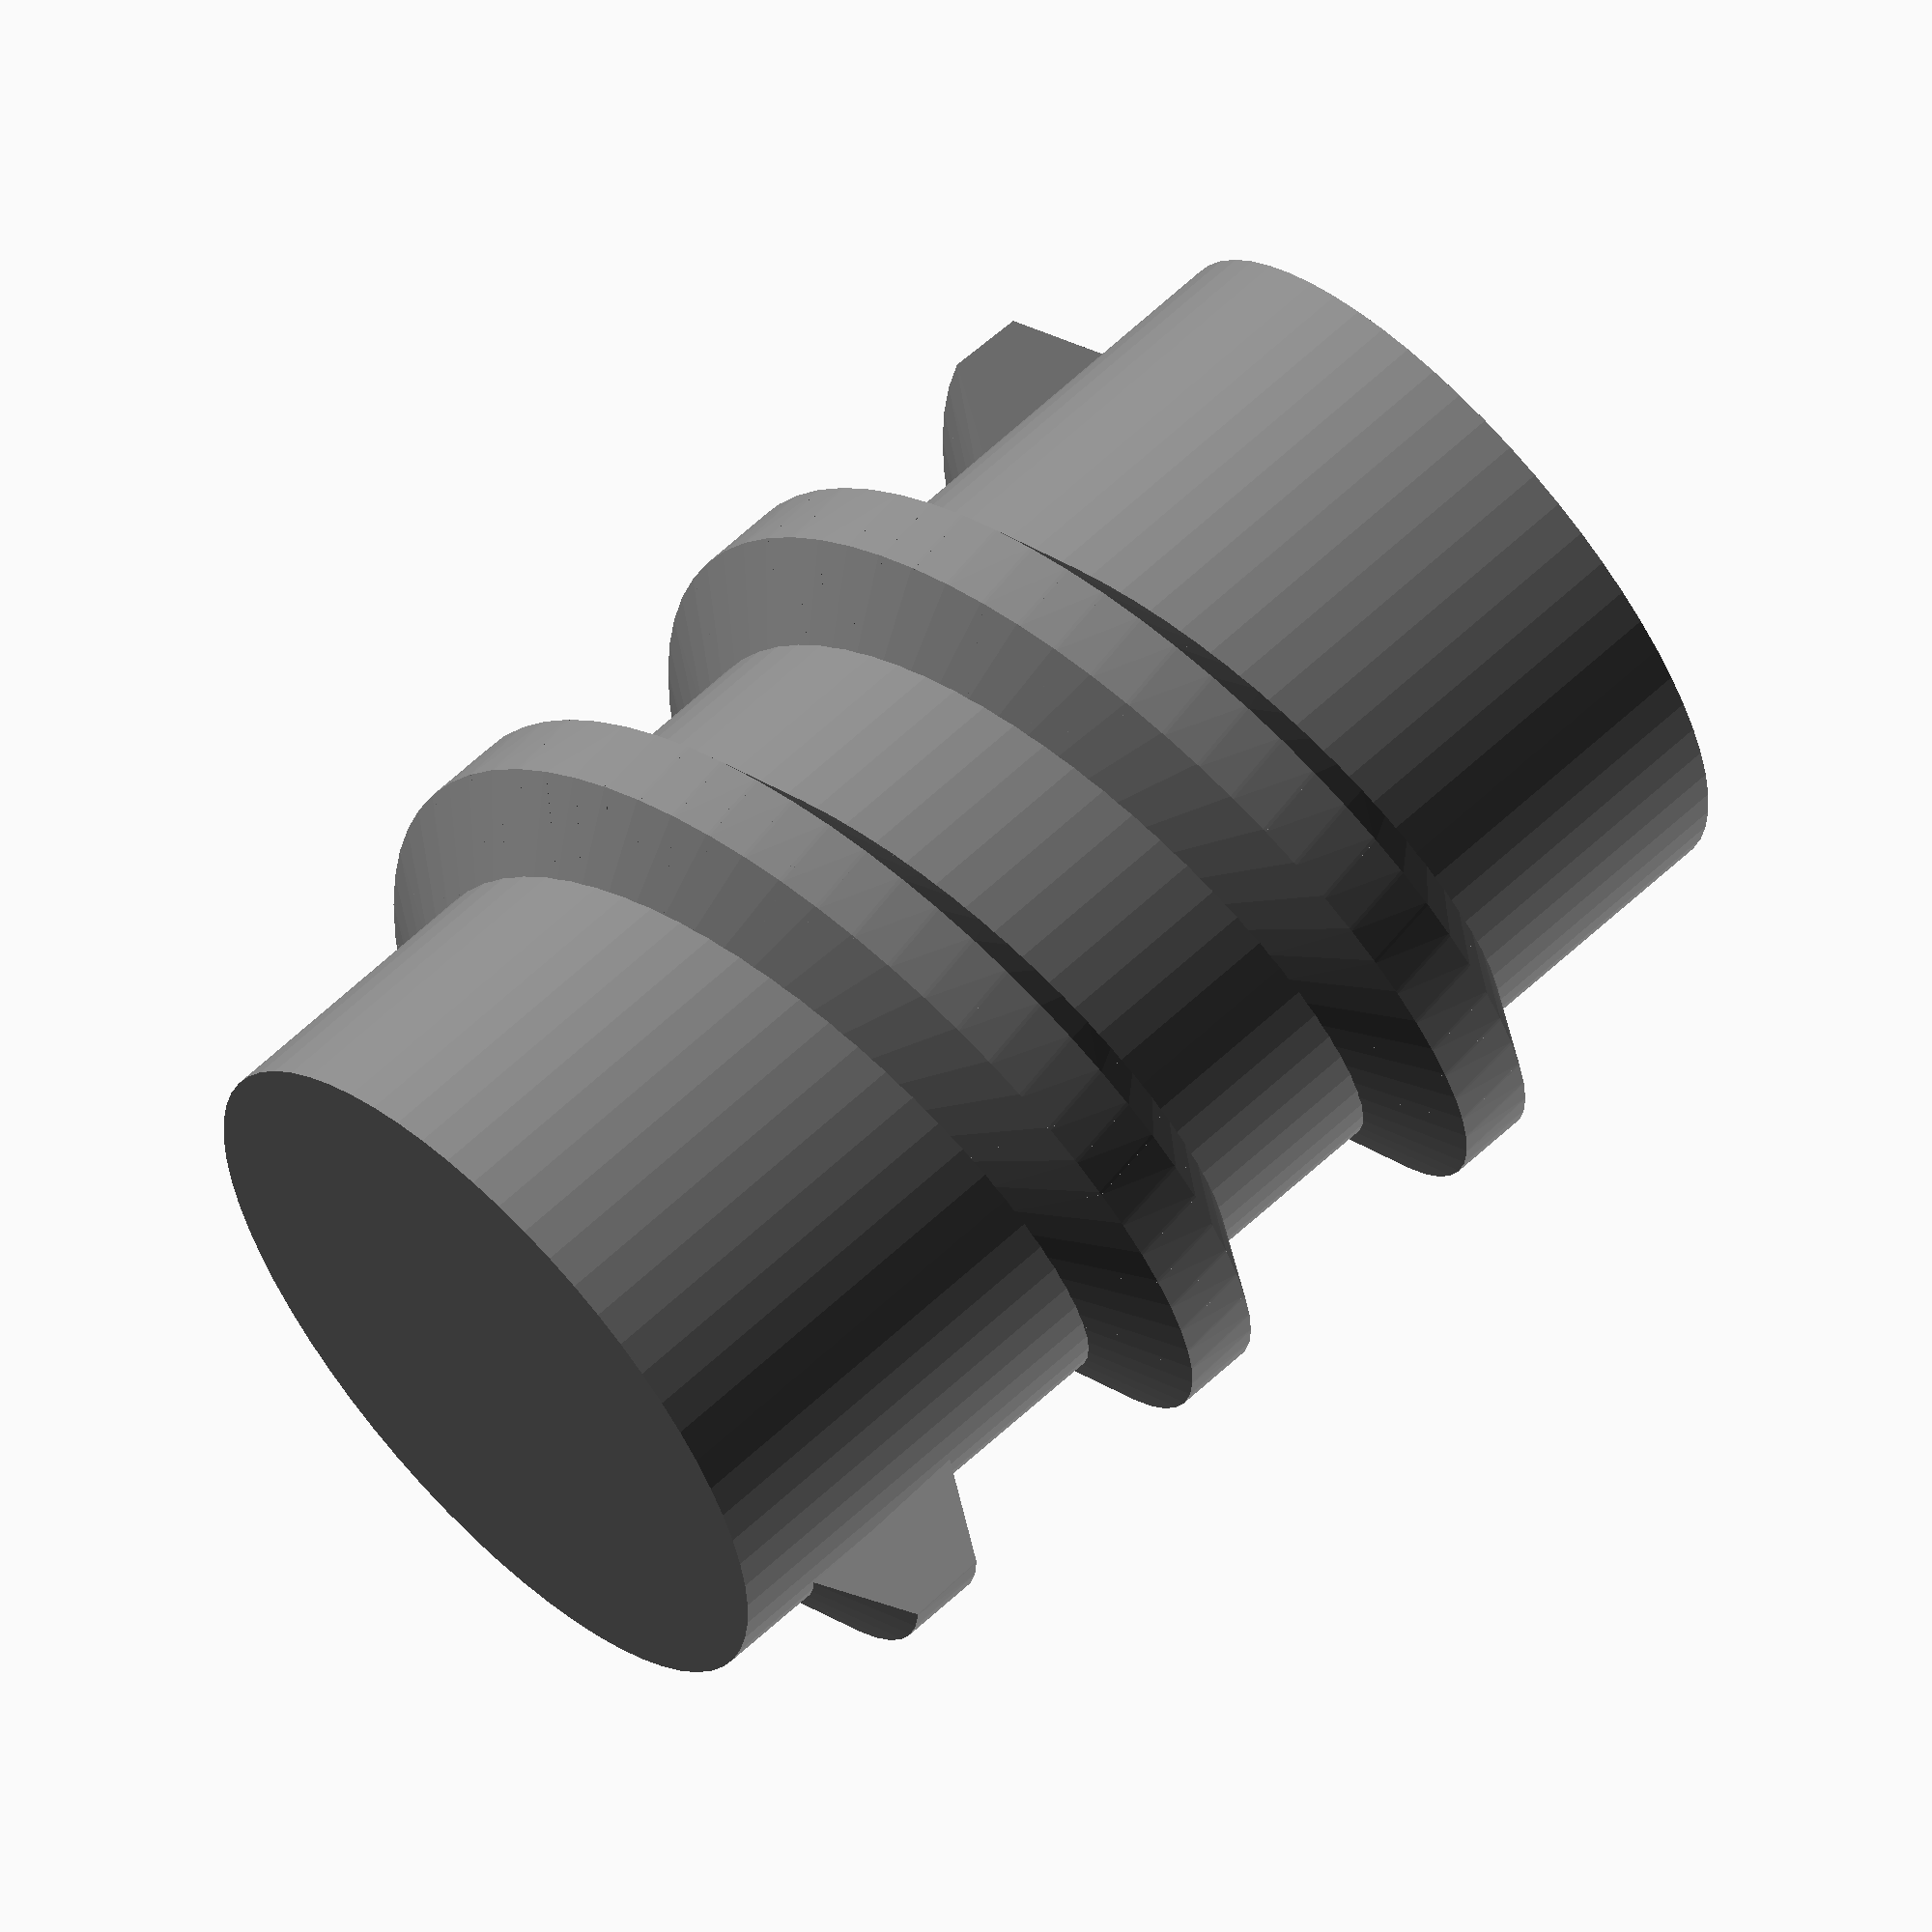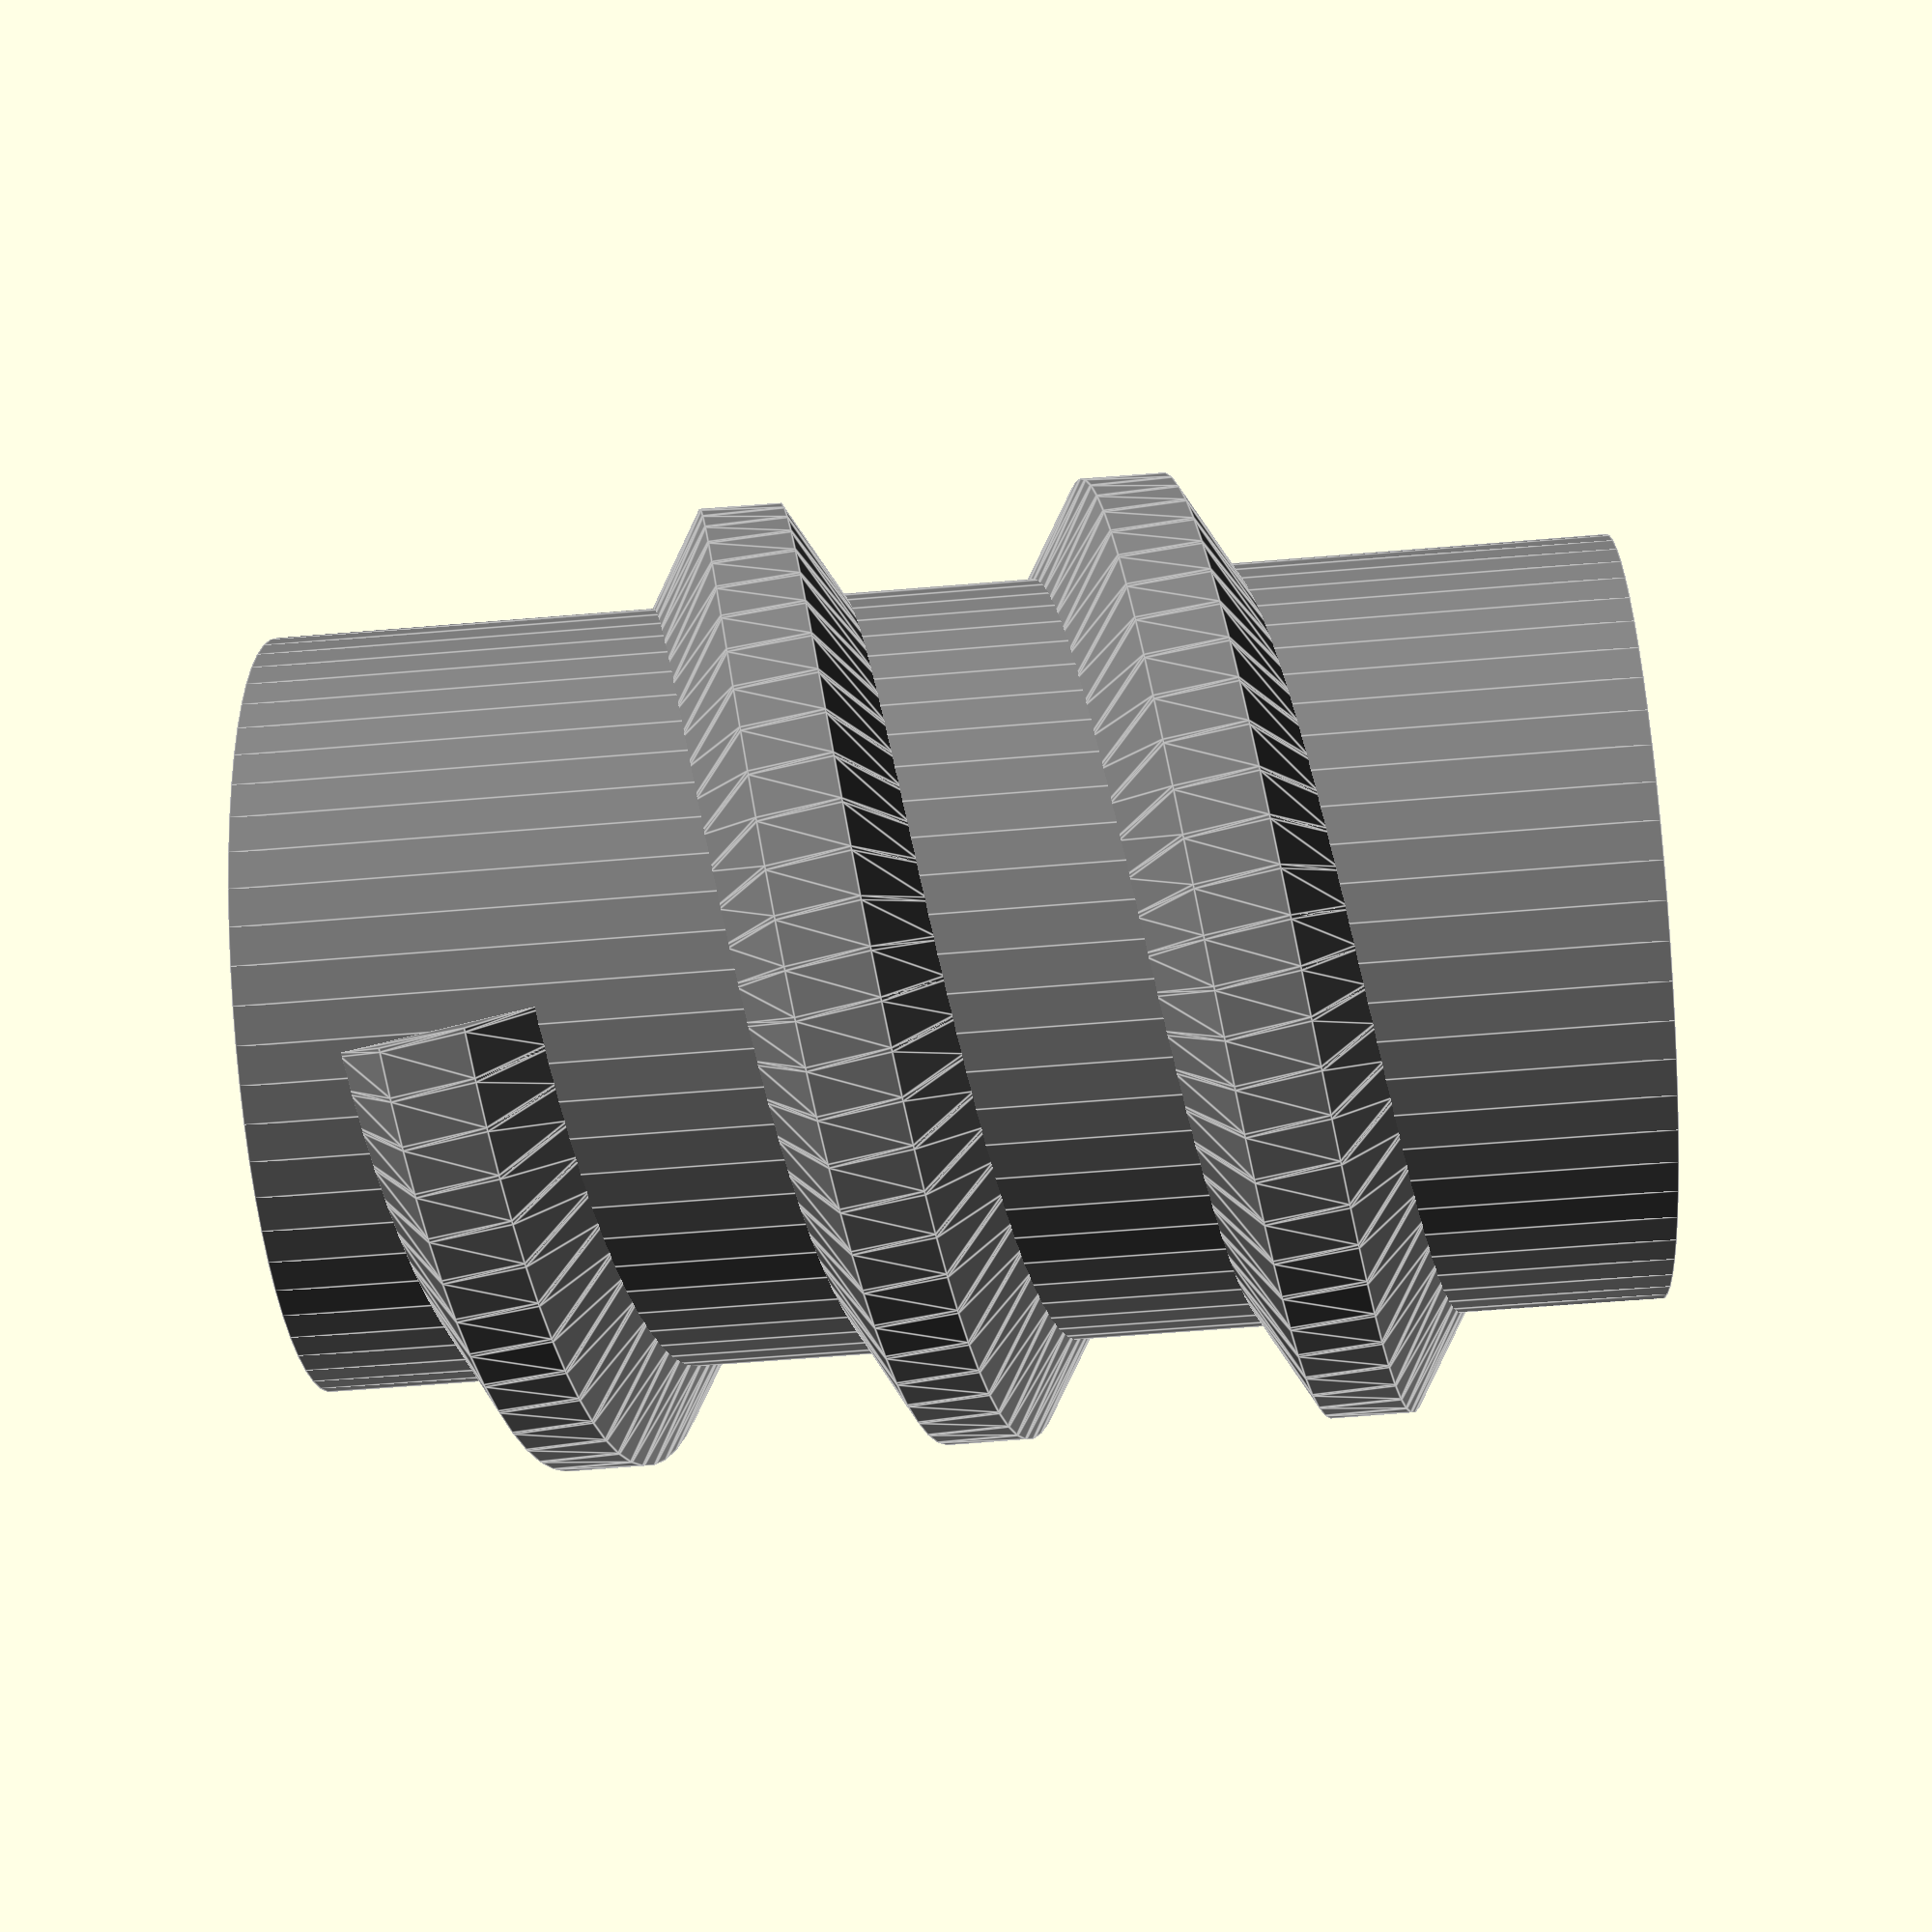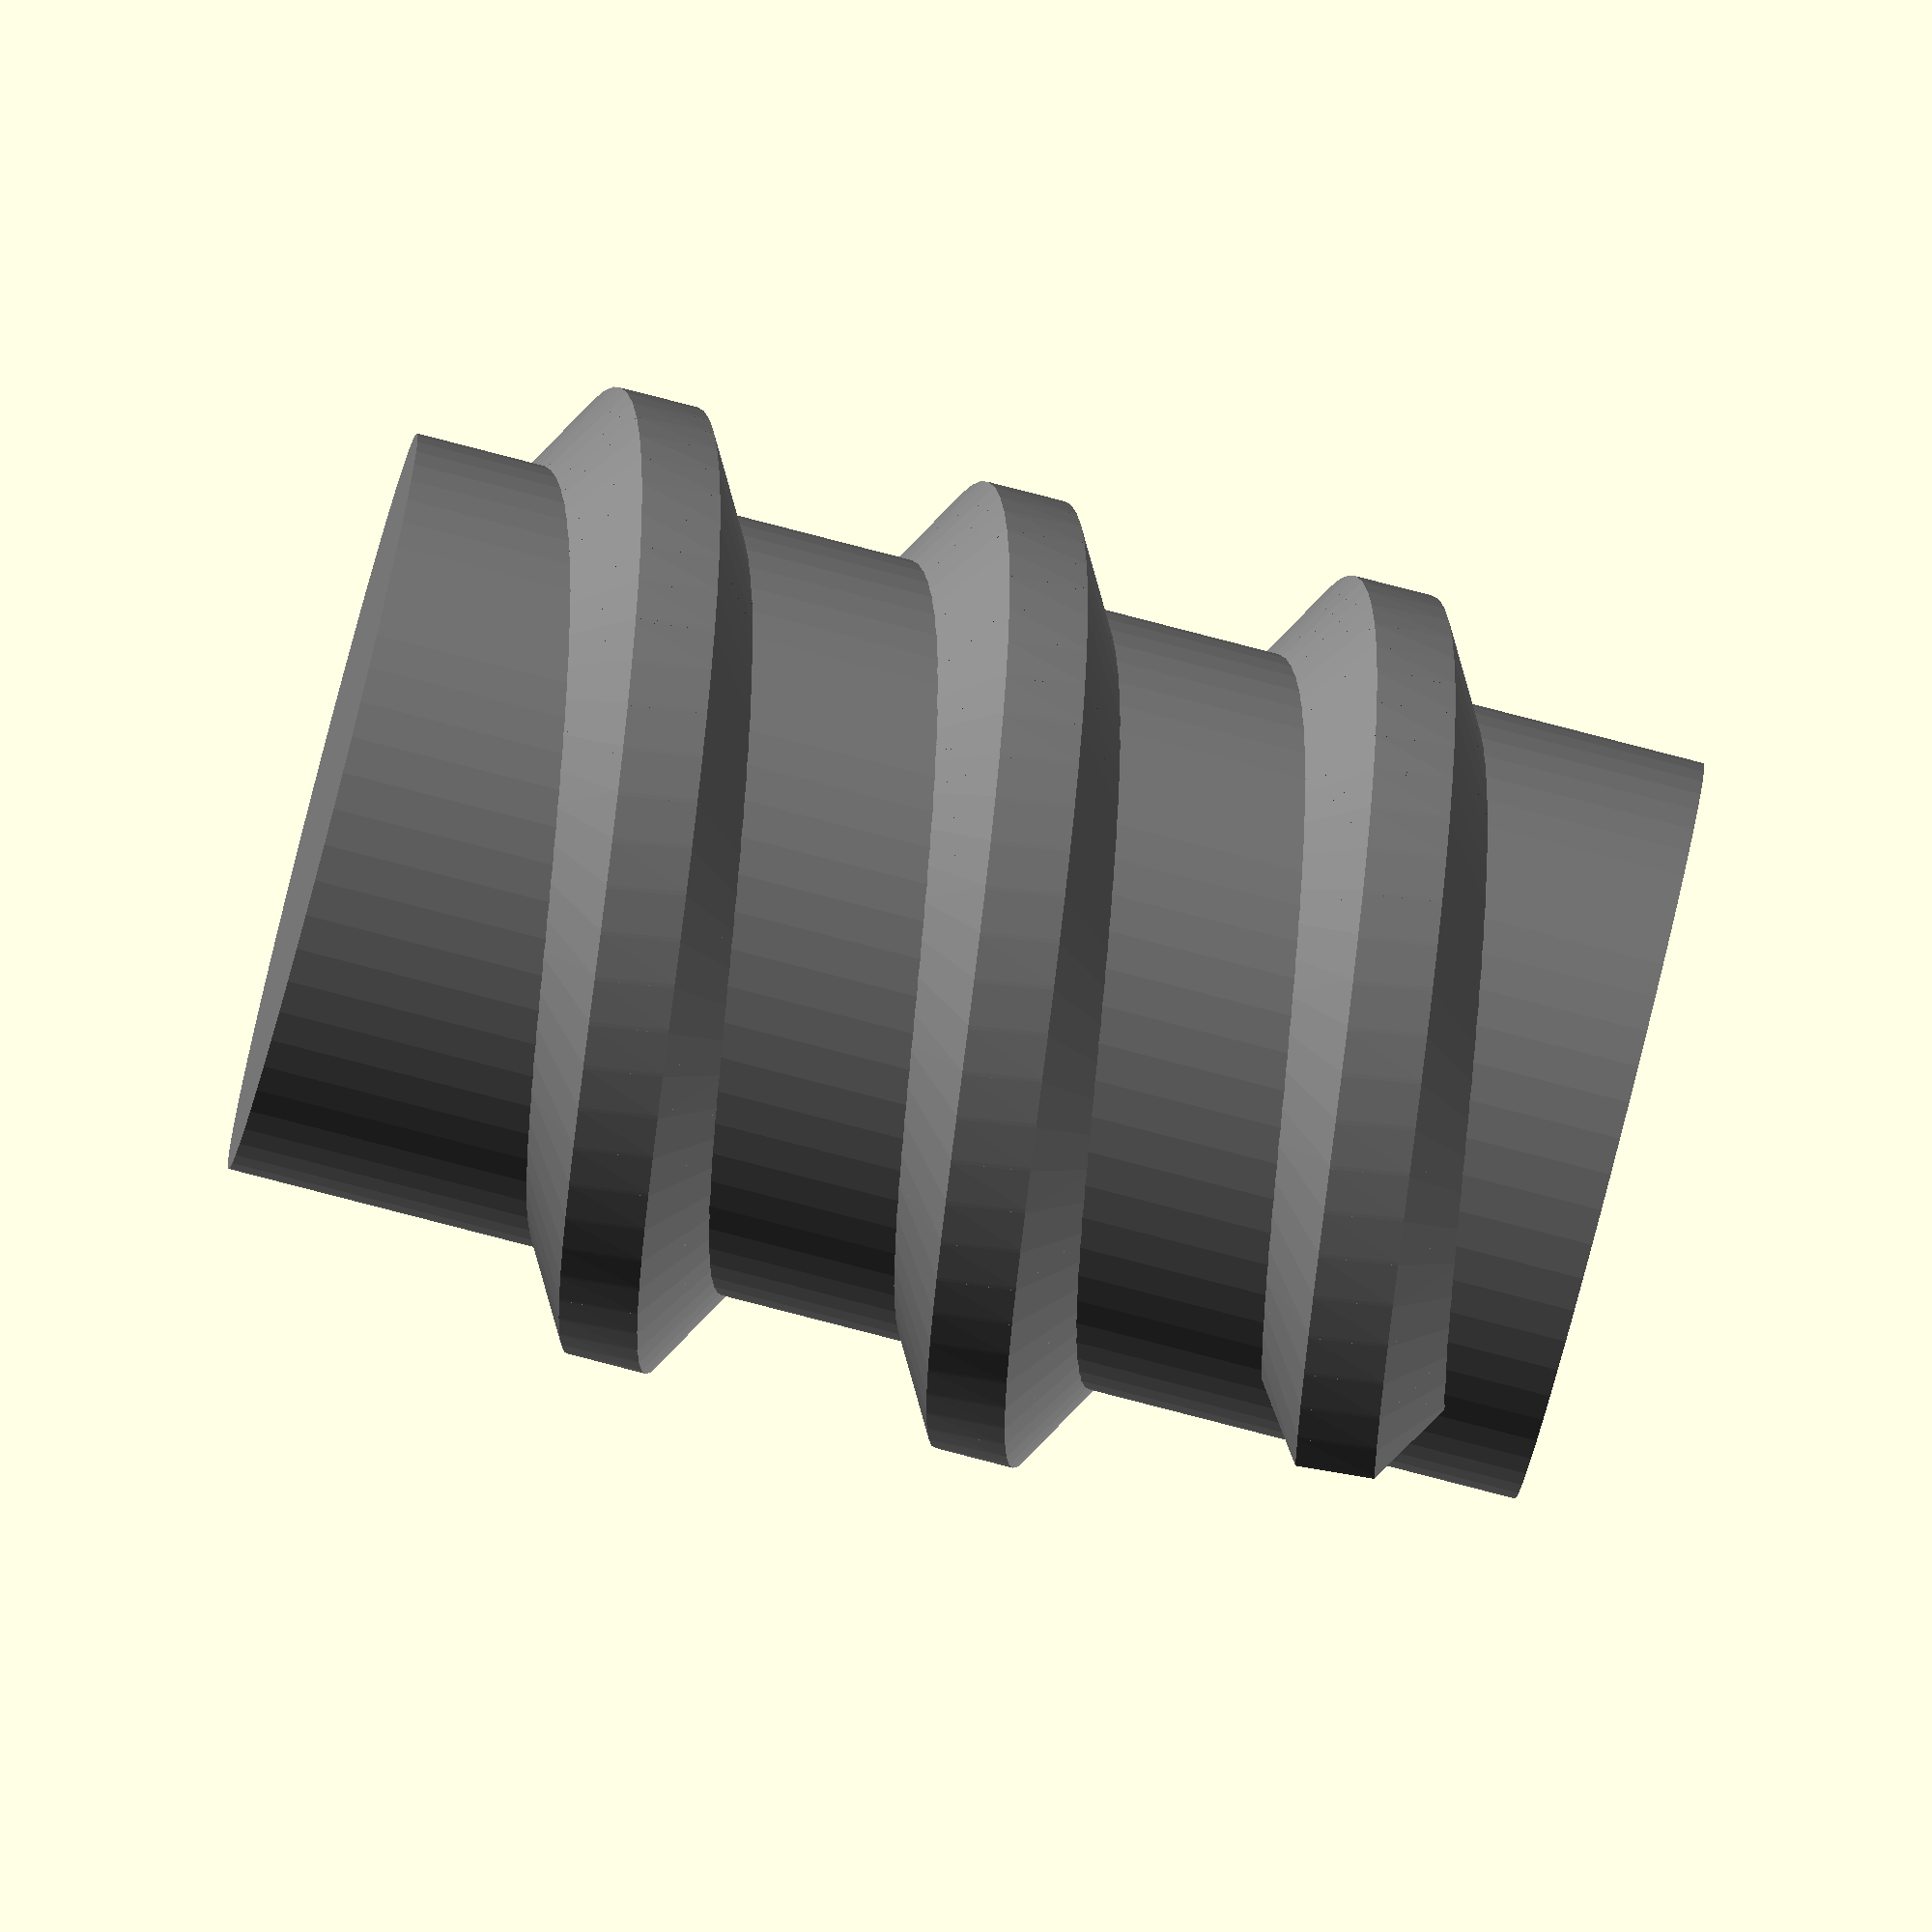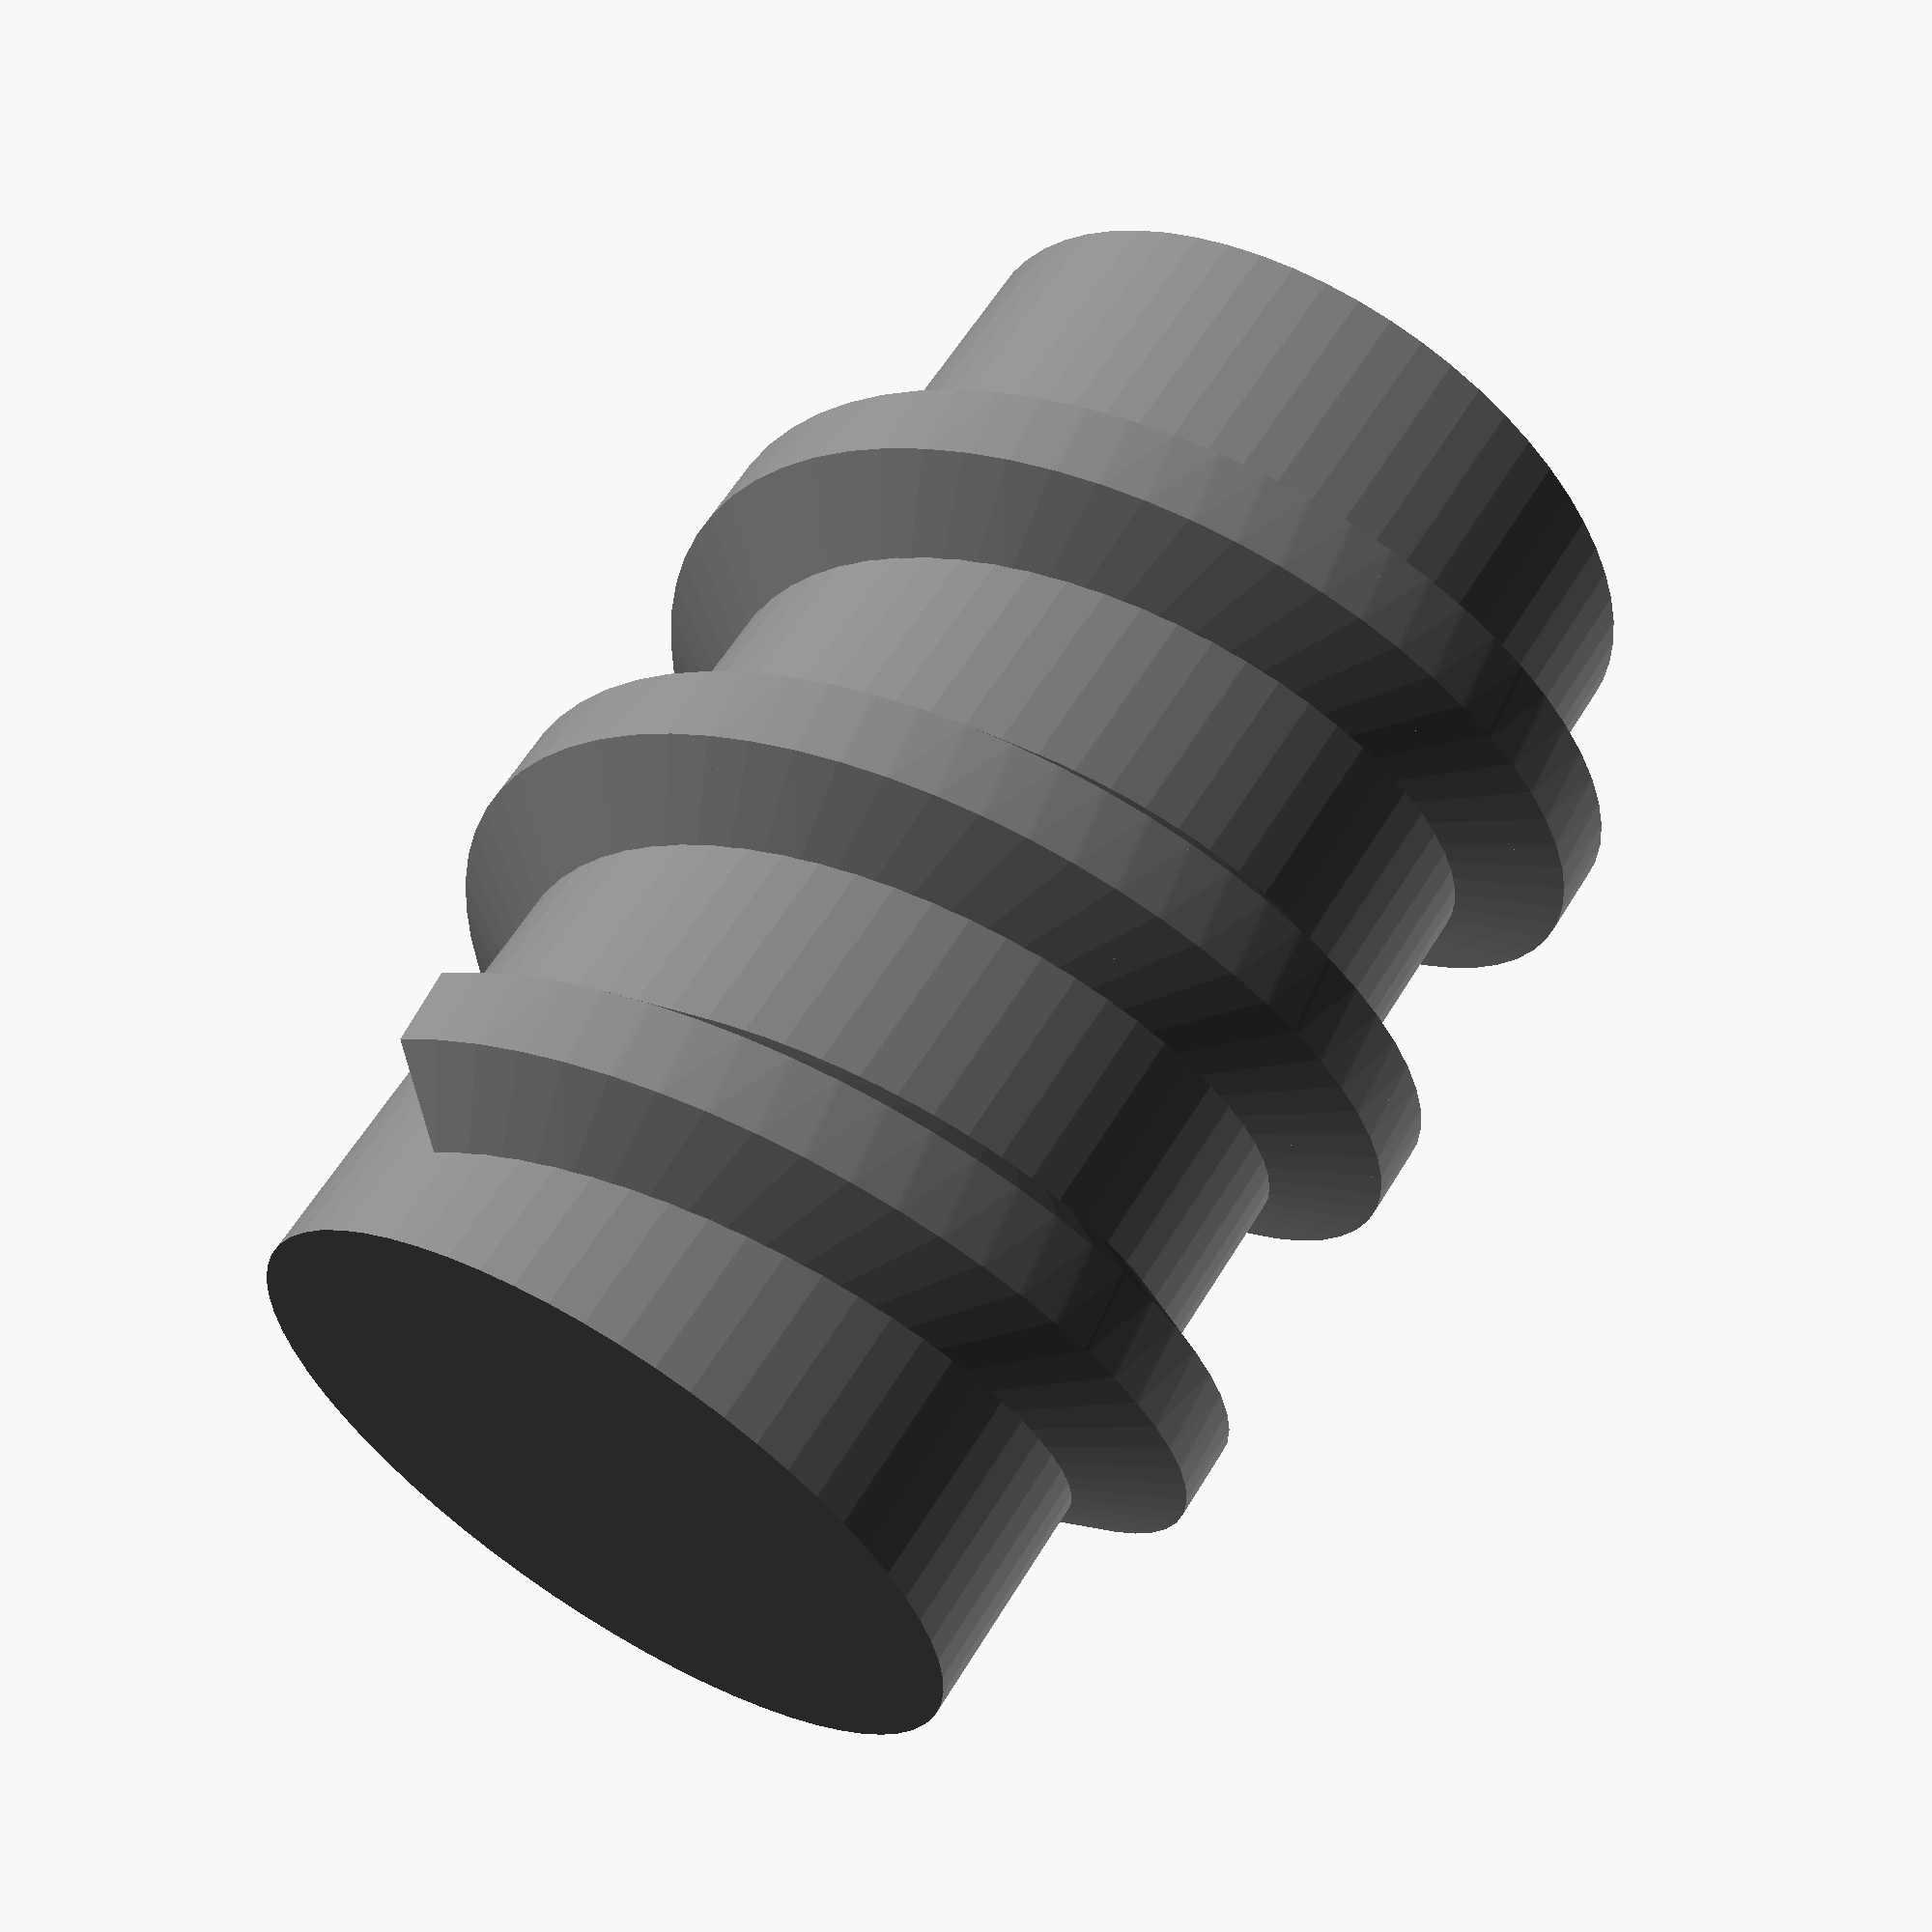
<openscad>


xaxis=[1,0,0];
yaxis=[0,1,0];
zaxis=[0,0,1];
e=0.02;
pi=3.14;


fn=64;
module screw(h = 1){
    
        // basic diameter
    R=2;
    // pitch
    pitch=1*R;
    // height
    //h=5*pitch;
    //h=100;
    // trapezeudal thread
    // width of th base
    h_t=1;
    // angle of the faces of the thread
    a_t=60;
    // deapth of the thread
    d_t=0.5;
    for(i=[0:h/pitch*fn-1])
            rotate(360/fn*i,zaxis)translate(pitch/fn*i*zaxis)
            render()
            hull(){
                rotate(90+atan(pitch/(2*pi*R)),xaxis)translate(R*xaxis)
                    profile();
                rotate(360/fn,zaxis)translate(pitch/fn*zaxis)rotate(90+atan(pitch/(2*pi*R)),xaxis)translate(R*xaxis)
                    profile();
            }
    // center 
        translate(-pitch/2*zaxis)cylinder(h=h+pitch,r=R,$fn=fn);
            
    module profile(){
        linear_extrude(height=e,center=true)
        polygon([
            [-e,h_t/2],
            [d_t,(h_t/2-d_t*tan(90-a_t))],
            [d_t,-(h_t/2-d_t*tan(90-a_t))],
            [-e,-h_t/2]
        ]);
   }
}      


 
color("grey")screw(5);

</openscad>
<views>
elev=297.9 azim=188.5 roll=46.3 proj=o view=solid
elev=236.3 azim=60.1 roll=84.9 proj=p view=edges
elev=262.5 azim=319.7 roll=104.5 proj=o view=solid
elev=299.6 azim=307.4 roll=211.3 proj=p view=wireframe
</views>
